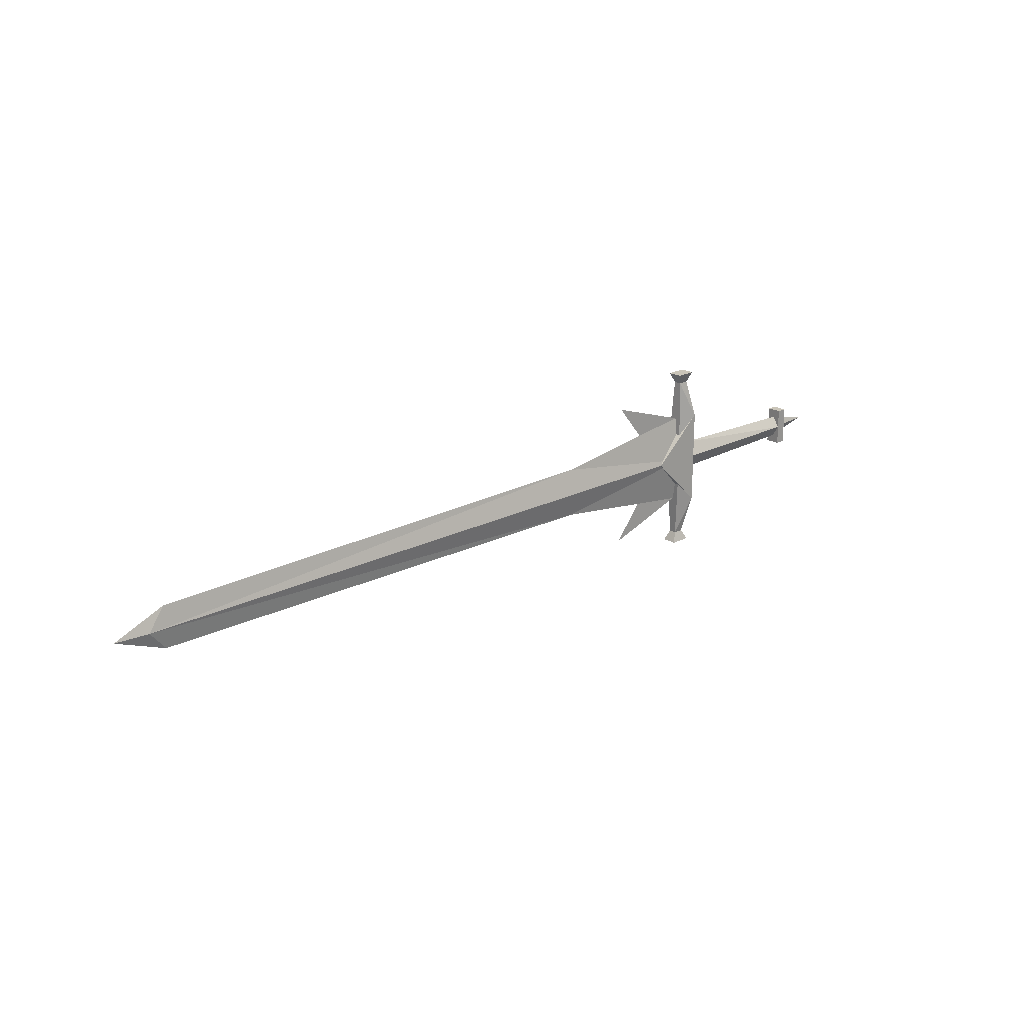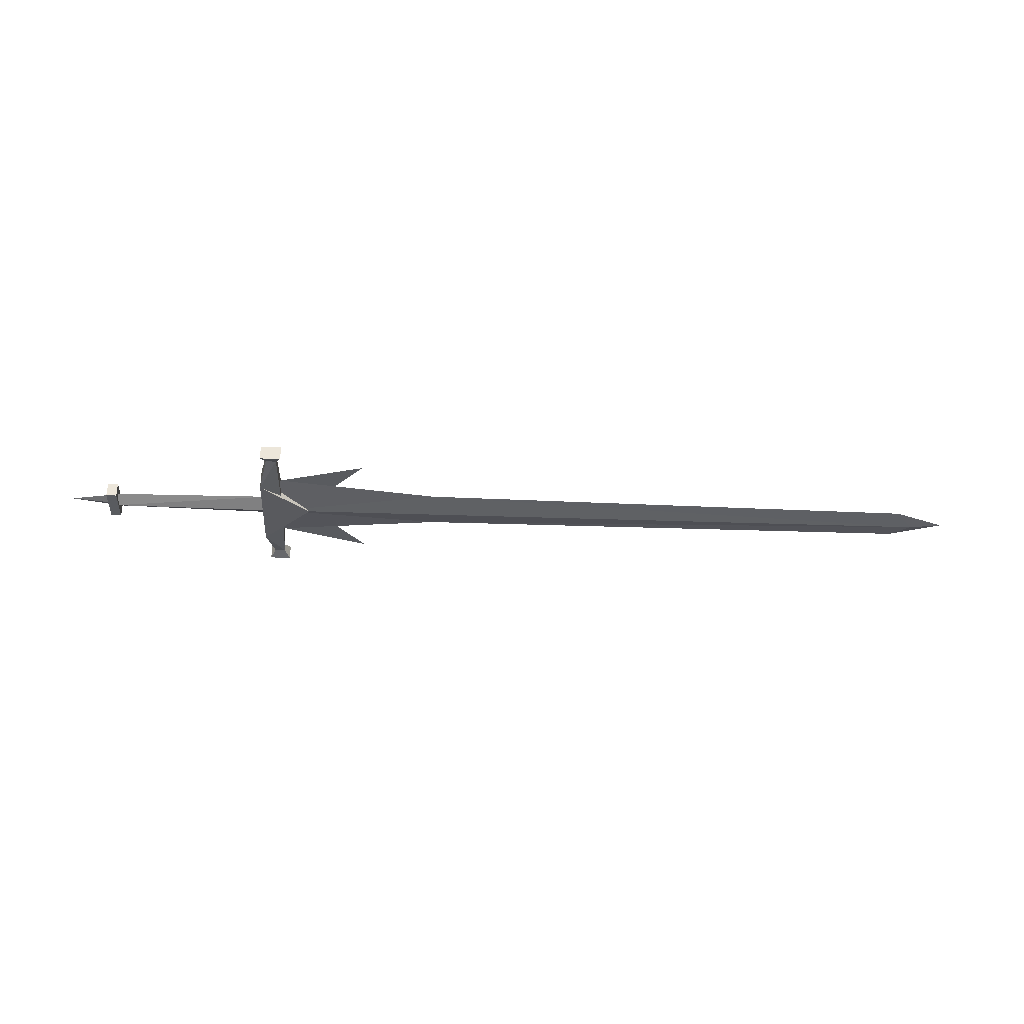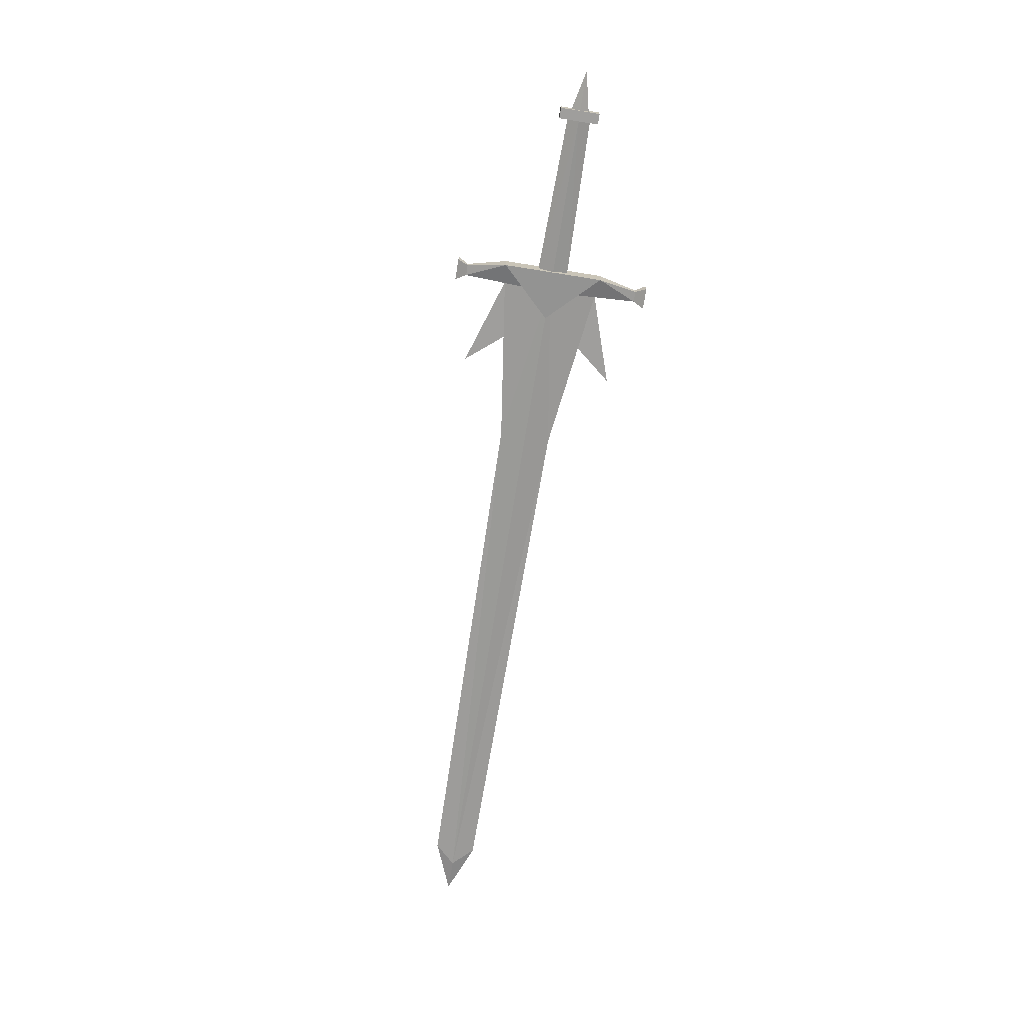
<metadata>
{"format":"obj","ext":"obj","renderer":"f3d","projection":"perspective","resolution":1024,"background":"white","views":[{"elev":20.7,"azim":-43.1,"up":"+Z"},{"elev":-32.7,"azim":176.7,"up":"+Y"},{"elev":-70.9,"azim":80.9,"up":"+Y"}]}
</metadata>
<code>
o ITMW_065_1H_SWORD_BASTARD_03
v -0.03499 1e-05 -0.0642
v -0.94 1e-05 0.02799
v -0.257 1e-05 0.03433
v -0.257 1e-05 -0.03435
v -0.03499 1e-05 0.06418
v -0.09425 1e-05 -0.02838
v -0.1555 1e-05 -0.1025
v -0.02288 1e-05 -0.05908
v -0.1555 1e-05 0.1024
v -0.02288 1e-05 0.05906
v -0.09425 1e-05 0.02836
v -1.01 1e-05 -1e-05
v -0.94 1e-05 -0.02801
v -0.03849 0.01101 0.01749
v -0.01399 0.01001 0.133
v -0.01049 -0.01499 0.06649
v -0.03849 0.01101 -0.01751
v -0.07699 -0.00999 -1e-05
v -0.01399 0.01001 -0.133
v -0.01049 -0.01499 -0.06651
v 0.1983 1e-05 -0.01584
v -0.01405 1e-05 -0.02028
v -0.01405 1e-05 0.02046
v 0.1983 1e-05 0.0149
v -0.01049 0.01501 -0.06651
v -0.01049 0.01501 0.06649
v 0.2085 1e-05 0.01249
v 0.2645 1e-05 -1e-05
v 0.2085 1e-05 -0.01251
v 0.212 -0.00999 -0.02651
v 0.212 0.01001 0.02649
v 0.198 0.01001 -0.02651
v 0.198 -0.00999 0.02649
v -0.07699 0.01001 -1e-05
v -0.04199 0.01001 -0.133
v -0.03849 -0.01099 -0.01751
v -0.04199 -0.00999 -0.133
v -0.01399 -0.00999 -0.133
v -0.04199 0.01001 0.133
v -0.03849 -0.01099 0.01749
v -0.04199 -0.00999 0.133
v -0.01399 -0.00999 0.133
v 0.212 0.01001 -0.02651
v 0.212 -0.00999 0.02649
v 0.198 0.01001 0.02649
v 0.198 -0.00999 -0.02651
v 0.1994 -0.009428 -0.000135
v -0.01659 -0.01036 -0.000135
v -0.01659 0.00975 -0.000135
v 0.1998 0.008252 -0.000135
v -0.02099 0.00501 -0.119
v -0.03499 -0.00999 -1e-05
v -0.03499 0.01001 -1e-05
v -0.02099 -0.00499 0.119
v -0.02099 0.00501 0.119
v -0.02099 -0.00499 -0.119
v 0.2085 -0.00499 -1e-05
v 0.2085 0.00501 -1e-05
v -0.03499 0.00501 -0.119
v -0.03499 0.00501 0.119
v -0.03499 -0.00499 0.119
v -0.03499 -0.00499 -0.119
v -0.9645 -0.00499 -1e-05
v -0.9645 0.00501 -1e-05
f 52 3 63
f 53 64 3
f 64 53 4
f 52 63 4
f 1 4 53
f 1 52 4
f 6 8 7
f 7 8 6
f 9 10 11
f 11 10 9
f 2 3 64
f 2 63 3
f 4 13 64
f 13 4 63
f 5 3 52
f 5 53 3
f 2 12 63
f 63 12 13
f 64 12 2
f 13 12 64
f 40 16 61
f 60 26 14
f 16 18 20
f 25 34 26
f 36 62 20
f 59 17 25
f 50 49 23
f 47 23 48
f 21 22 50
f 21 47 22
f 20 18 25
f 20 25 16
f 20 56 25
f 16 26 18
f 26 16 25
f 16 26 54
f 28 57 29
f 27 28 58
f 32 46 45
f 43 31 30
f 33 45 46
f 44 30 31
f 34 18 26
f 34 25 18
f 51 59 25
f 56 20 62
f 17 59 36
f 37 35 38
f 59 62 36
f 19 38 35
f 51 25 56
f 55 26 60
f 54 61 16
f 14 40 60
f 41 42 39
f 60 40 61
f 15 39 42
f 55 54 26
f 32 45 43
f 43 30 32
f 44 31 33
f 33 46 44
f 45 33 31
f 31 43 45
f 46 32 30
f 30 44 46
f 47 24 23
f 47 48 22
f 22 49 50
f 23 24 50
f 19 51 38
f 51 19 59
f 54 55 42
f 42 41 54
f 15 42 55
f 55 60 15
f 56 38 51
f 38 56 37
f 57 28 27
f 29 58 28
f 35 59 19
f 35 37 59
f 39 15 60
f 39 60 41
f 61 54 41
f 61 41 60
f 62 37 56
f 62 59 37

</code>
